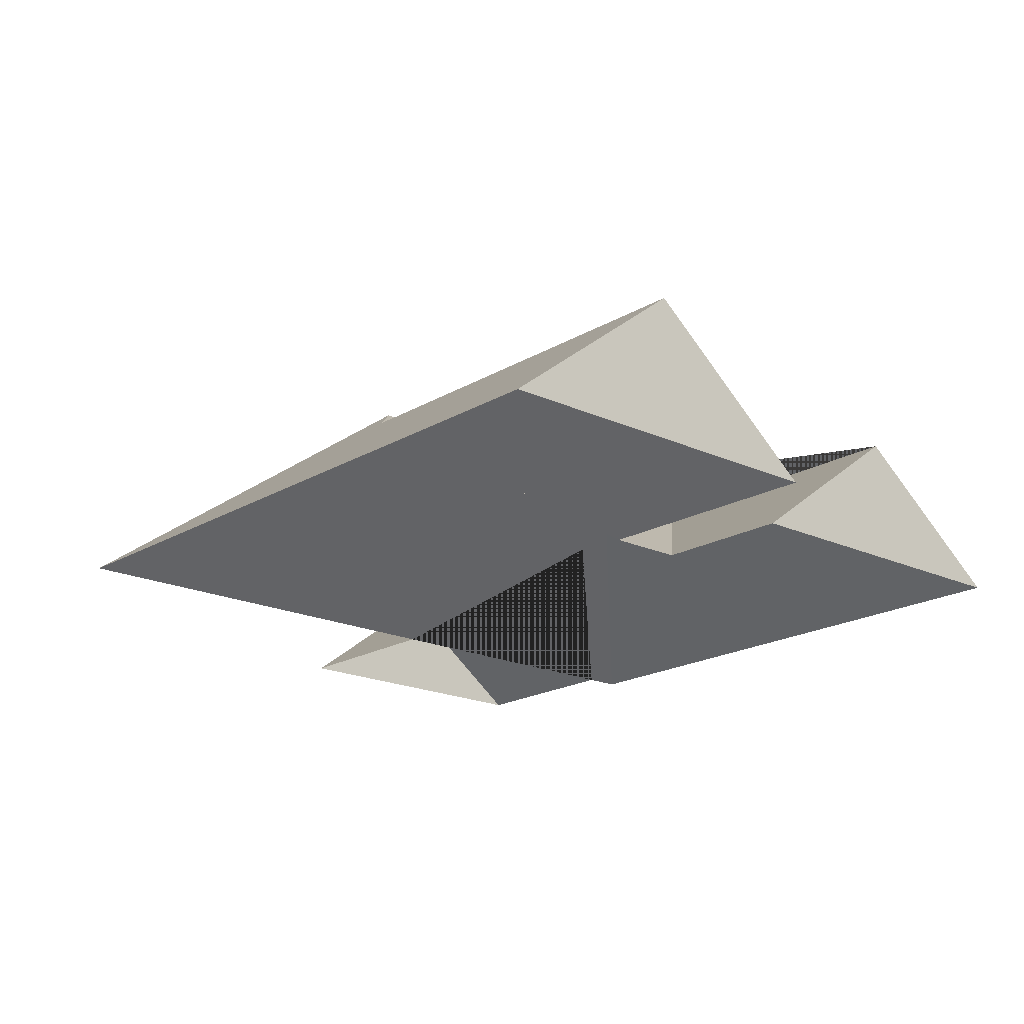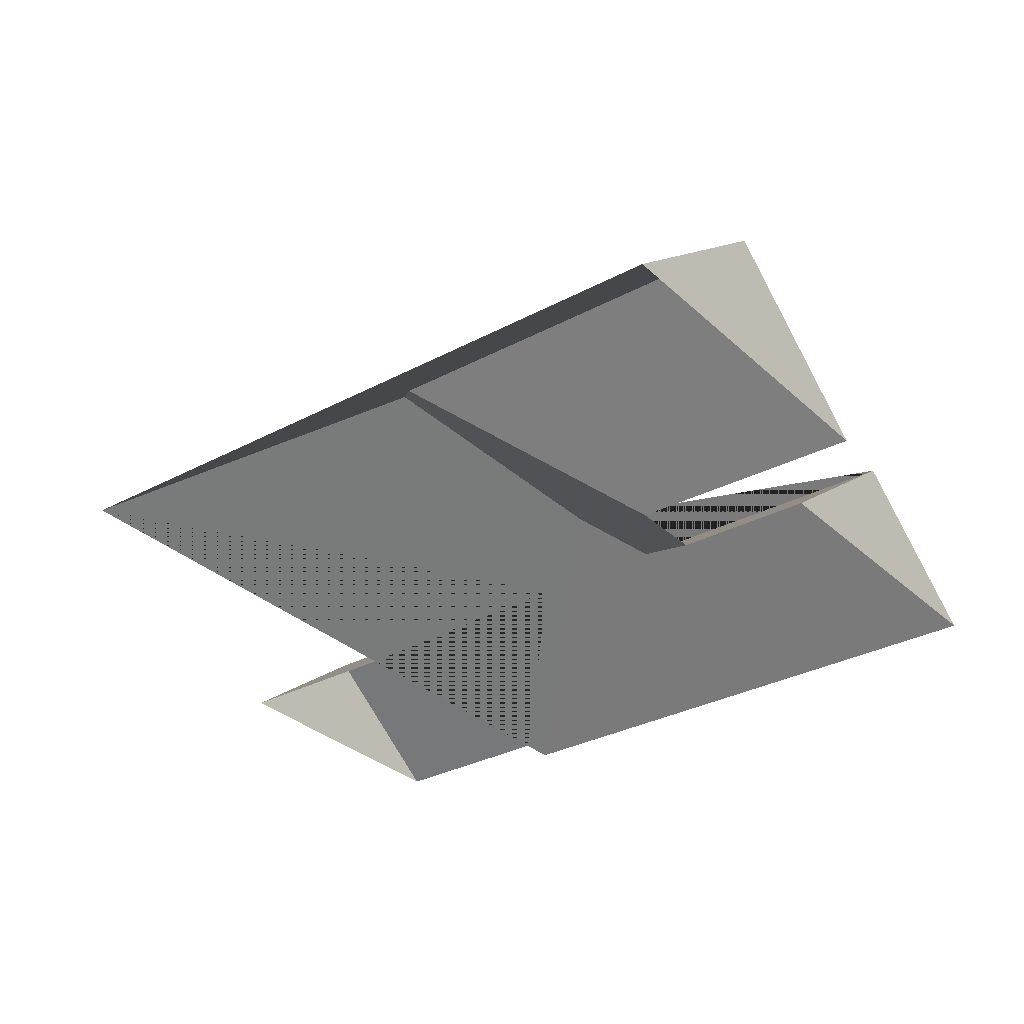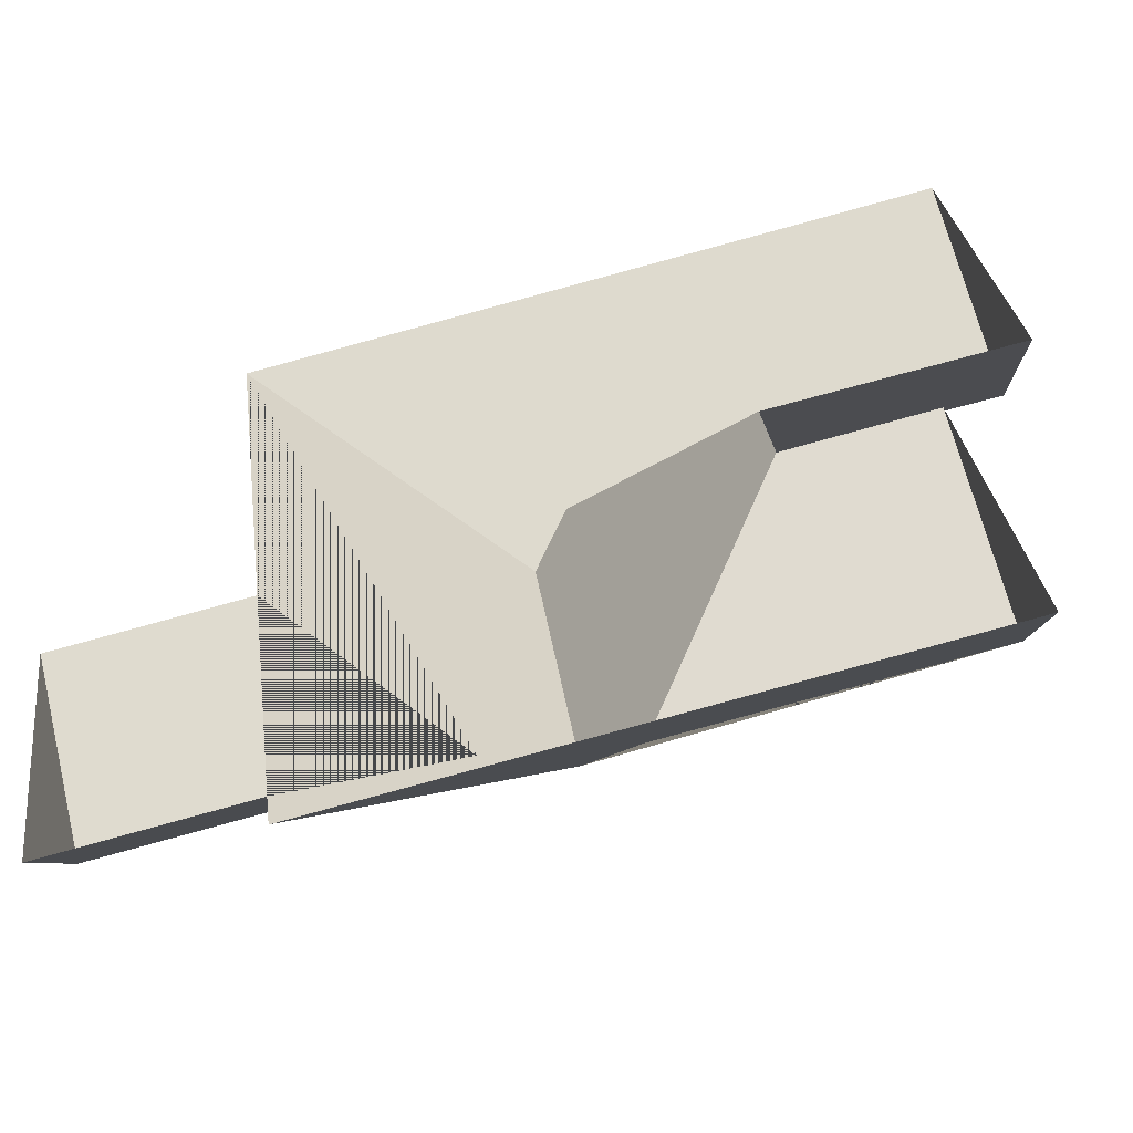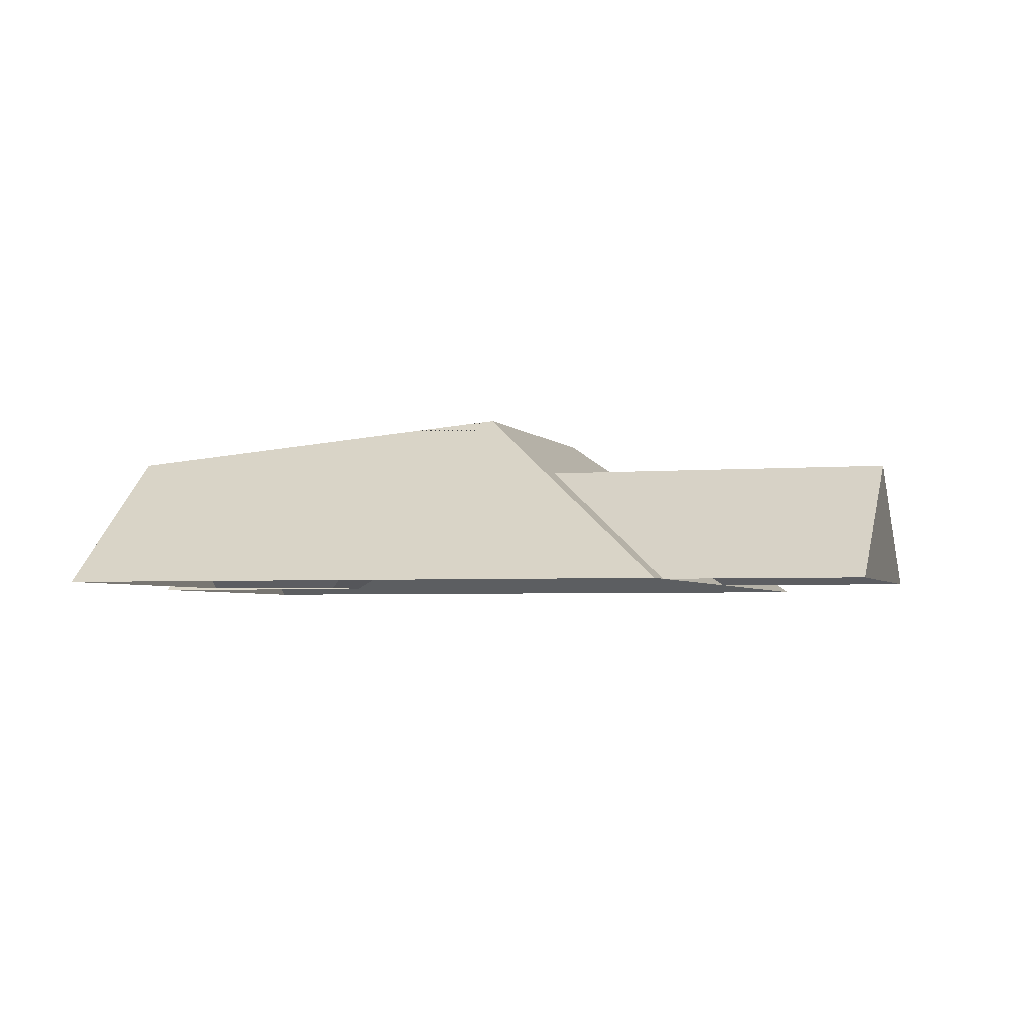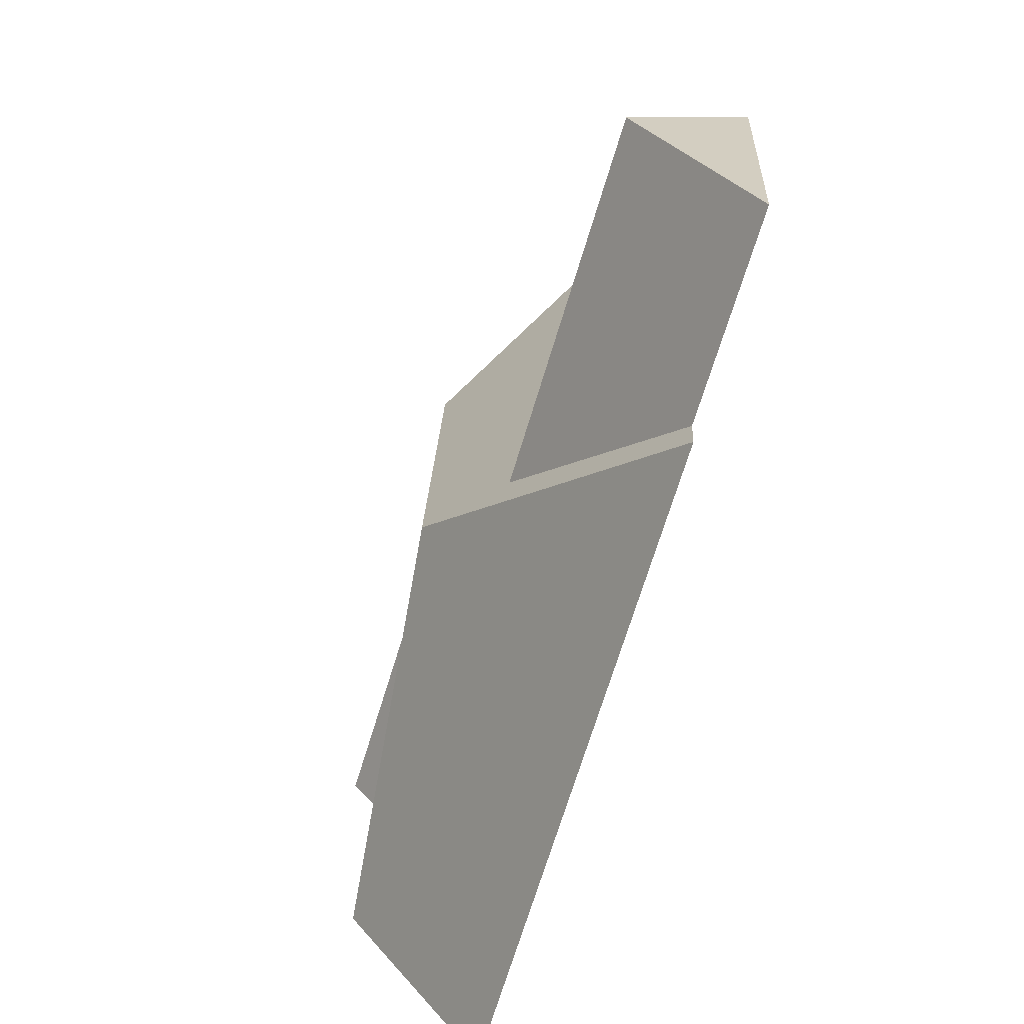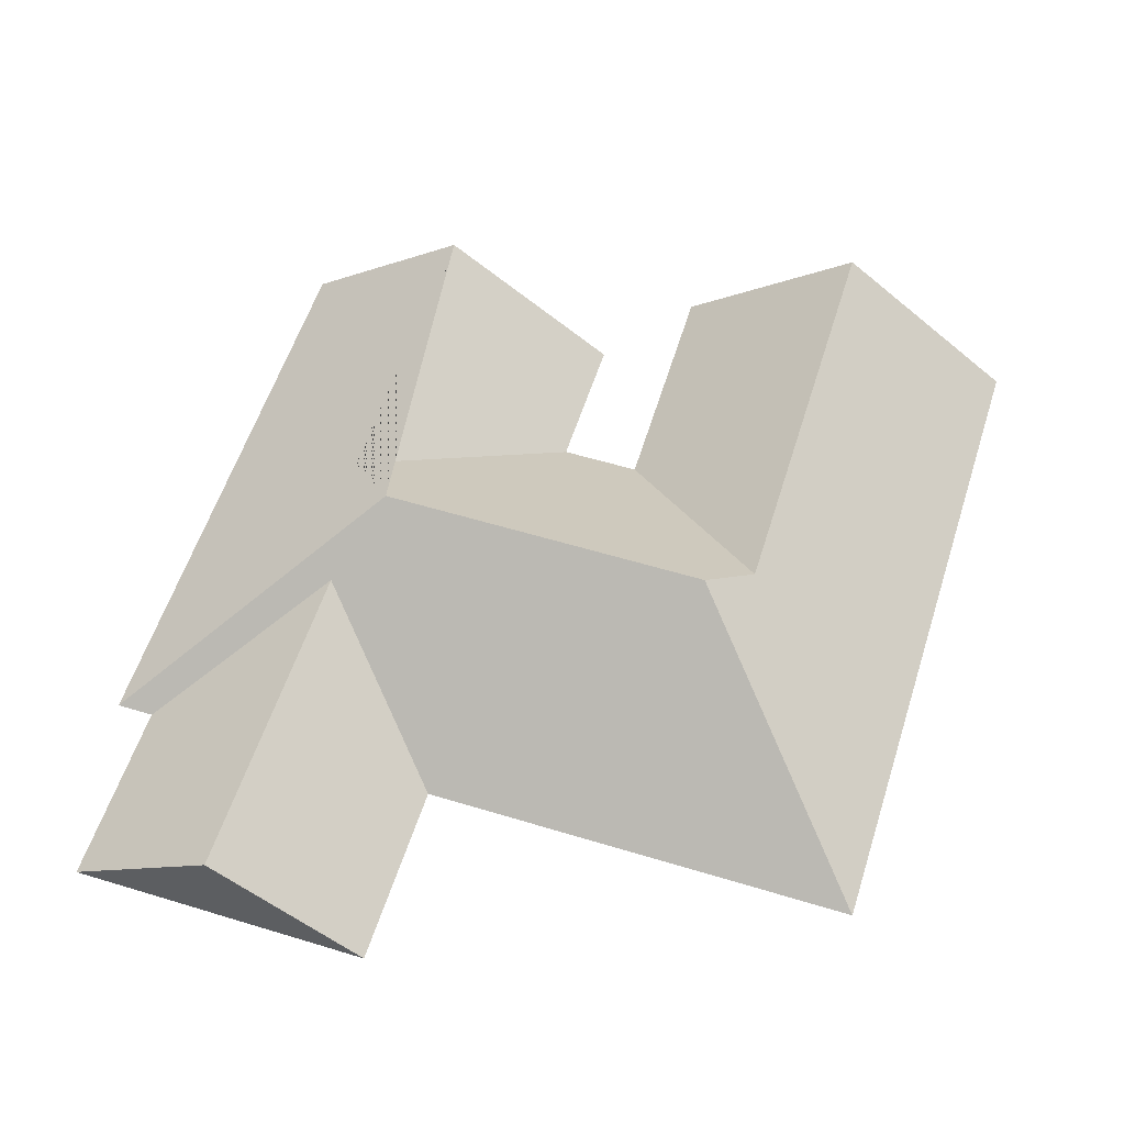
<metadata>
{"format":"obj","ext":"obj","renderer":"f3d","projection":"perspective","resolution":1024,"background":"white","views":[{"elev":-18.9,"azim":41.3,"up":"+Y"},{"elev":-31.1,"azim":30.3,"up":"+Y"},{"elev":-59.4,"azim":13.3,"up":"+Z"},{"elev":-3.2,"azim":-170.8,"up":"+Y"},{"elev":-75.4,"azim":-106.8,"up":"+Z"},{"elev":57.0,"azim":-79.6,"up":"+Y"}]}
</metadata>
<code>
o BK39_500_016026_0010_roof
v 26.08 121 -301.7
v 18.35 75 -240.7
v 33.92 75 -363.4
v 94.1 75 -231.1
v 71.58 75 -52.92
v 109.6 75 -353.6
v 111.5 75 -368.6
v 160.9 120.8 -284.4
v 190.3 145 -266.3
v 173.3 145 -131.4
v 188.3 131.8 -112.2
v 216.1 127.3 -286.3
v 271.1 75 -174.2
v 275.1 75 -206.4
v 351 75 -338.3
v 342.4 127.4 -270.3
v 333.3 75 -199
v 360 132.8 -91.79
v 369 75 -163.3
v 350.5 75 -17.58
v 18.35 0 -240.7
v 33.92 0 -363.4
v 109.6 0 -353.6
v 111.5 0 -368.6
v 351 0 -338.3
v 333.3 0 -199
v 275.1 0 -206.4
v 271.1 0 -174.2
v 369 0 -163.3
v 350.5 0 -17.58
v 71.58 0 -52.92
v 94.1 0 -231.1
f 5 10 11 18 20
f 18 11 13 19
f 13 11 10 9 12 14
f 14 12 16 17
f 16 12 9 7 15
f 5 10 9 7 6 8 4
f 8 1 2 4
f 8 1 3 6
f 20 18 19
f 17 16 15
f 3 1 2

</code>
